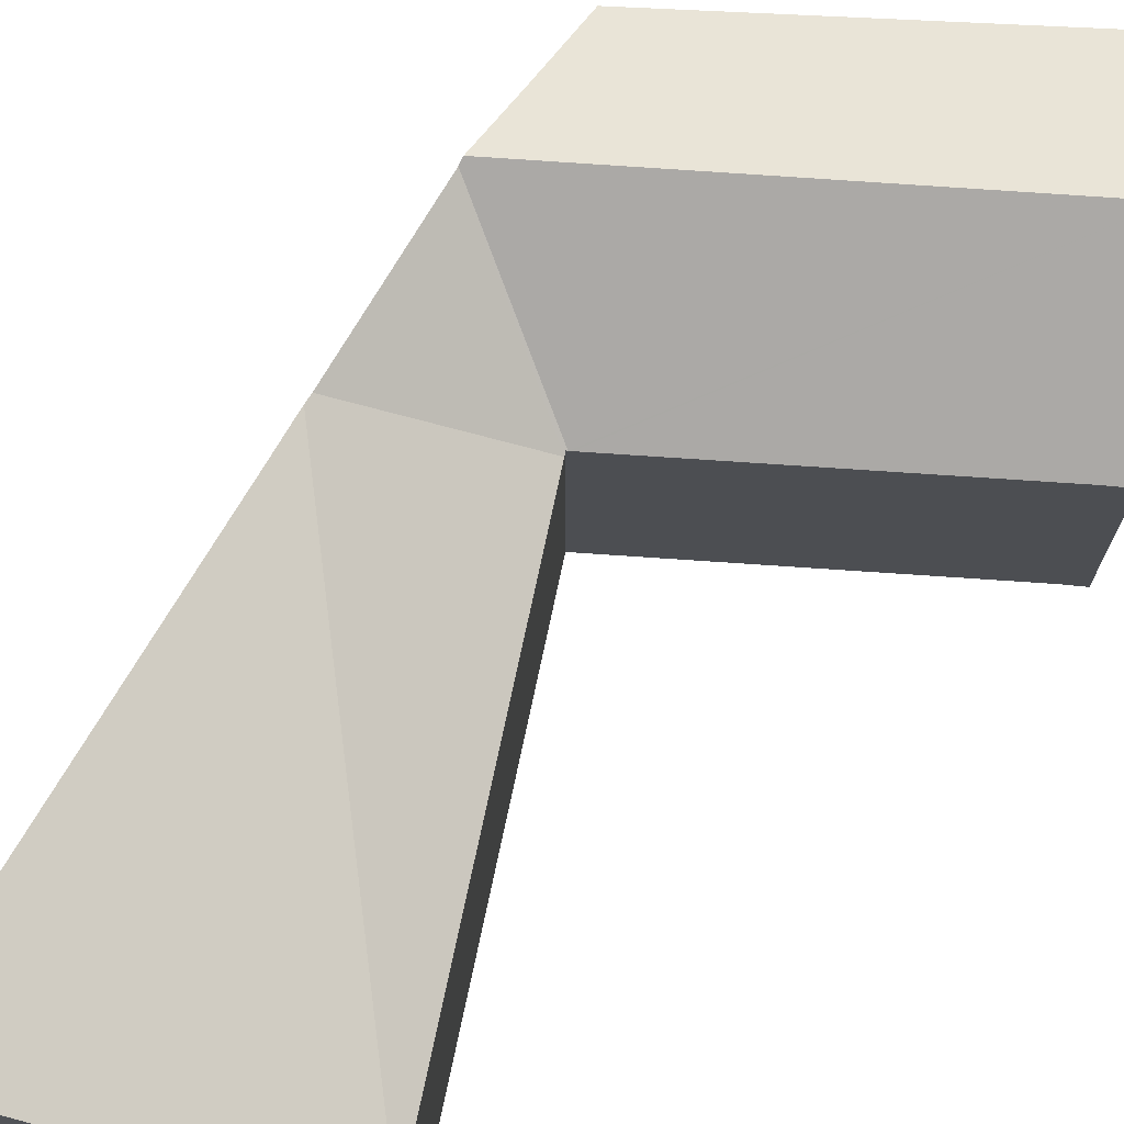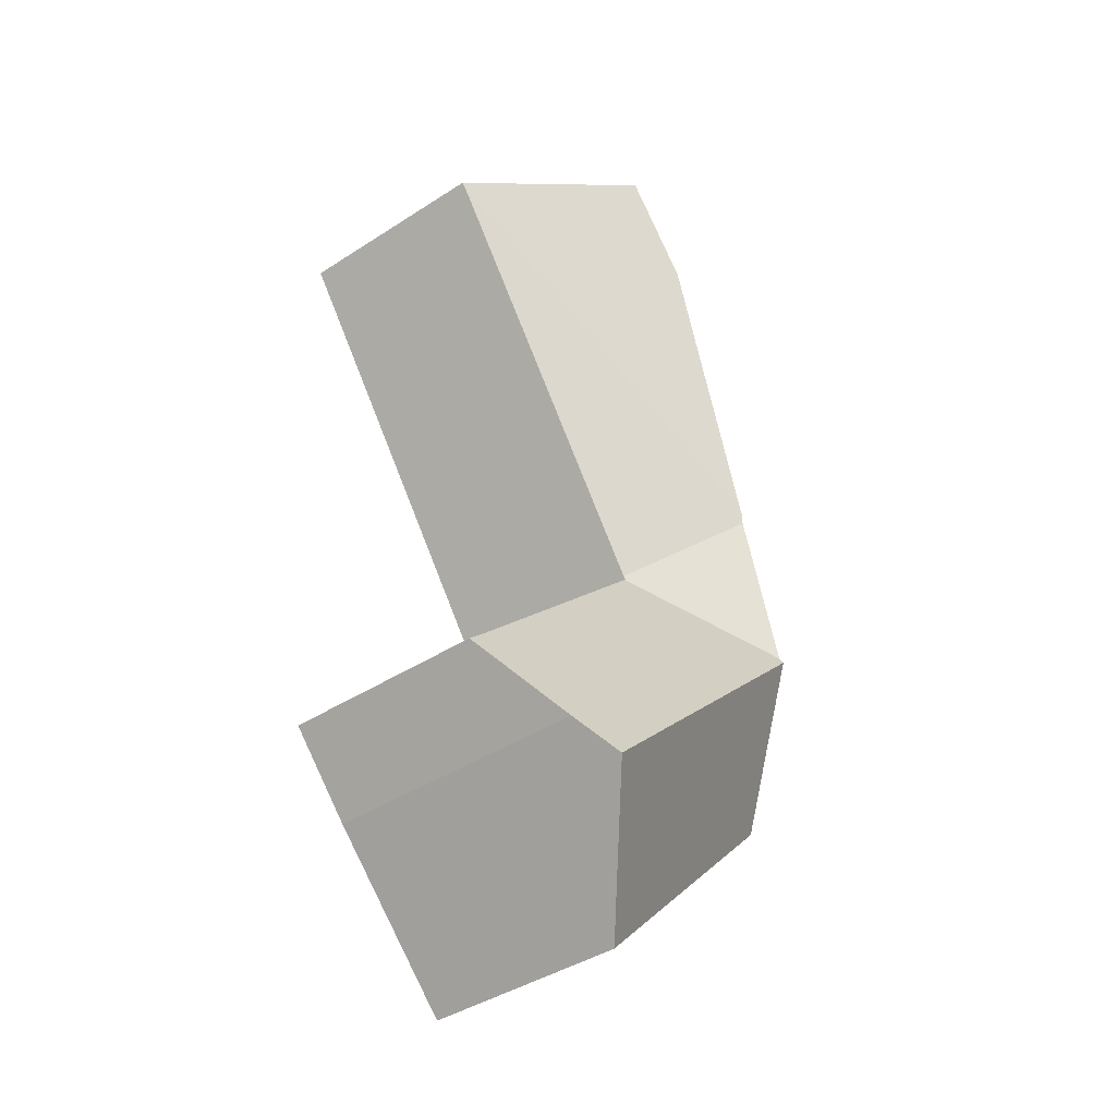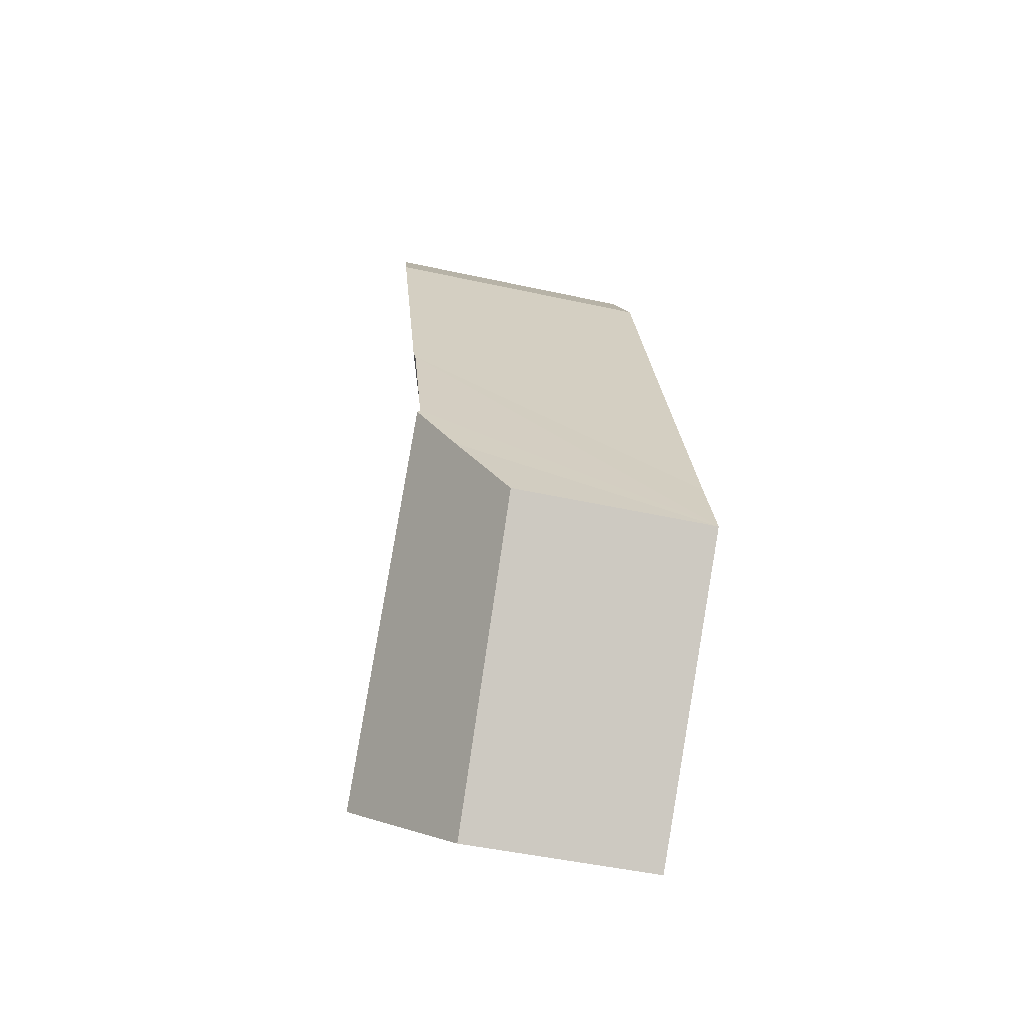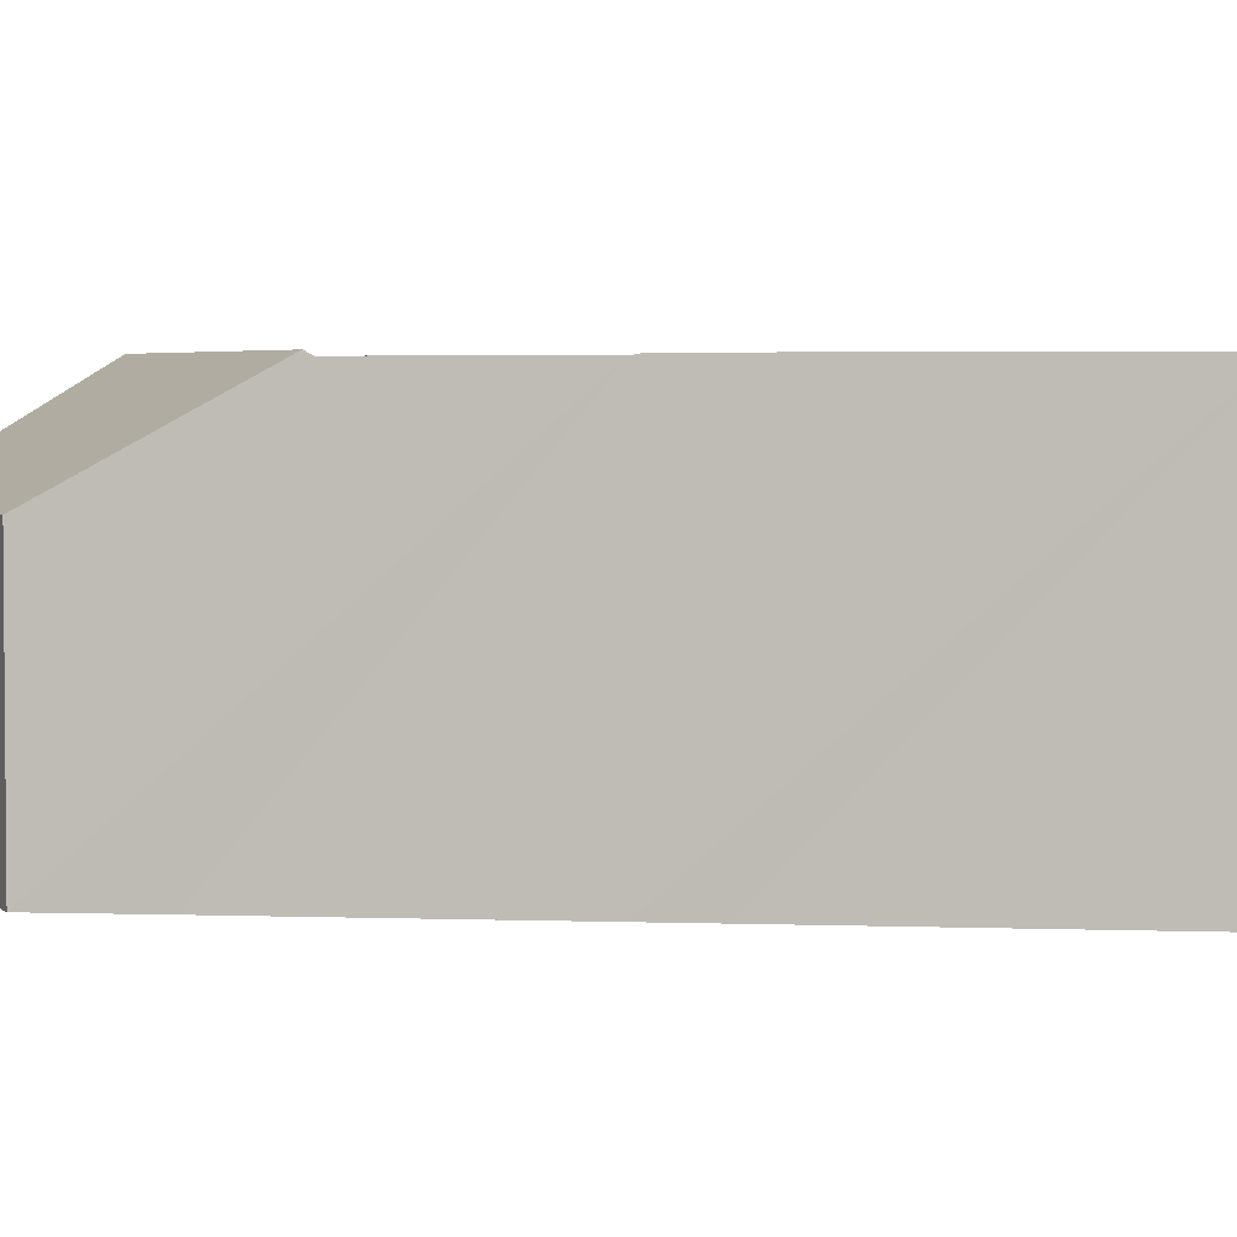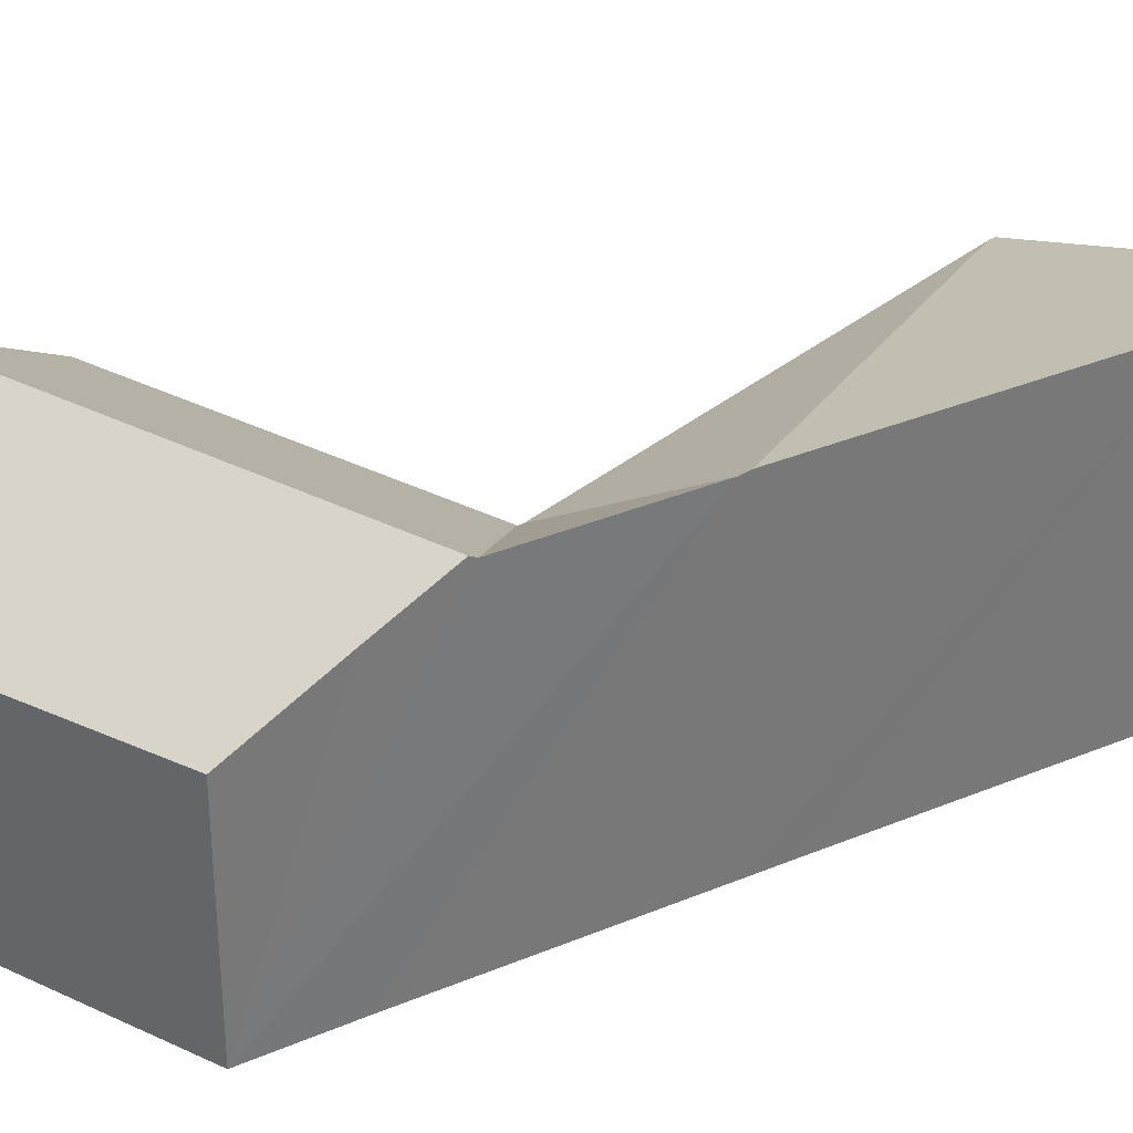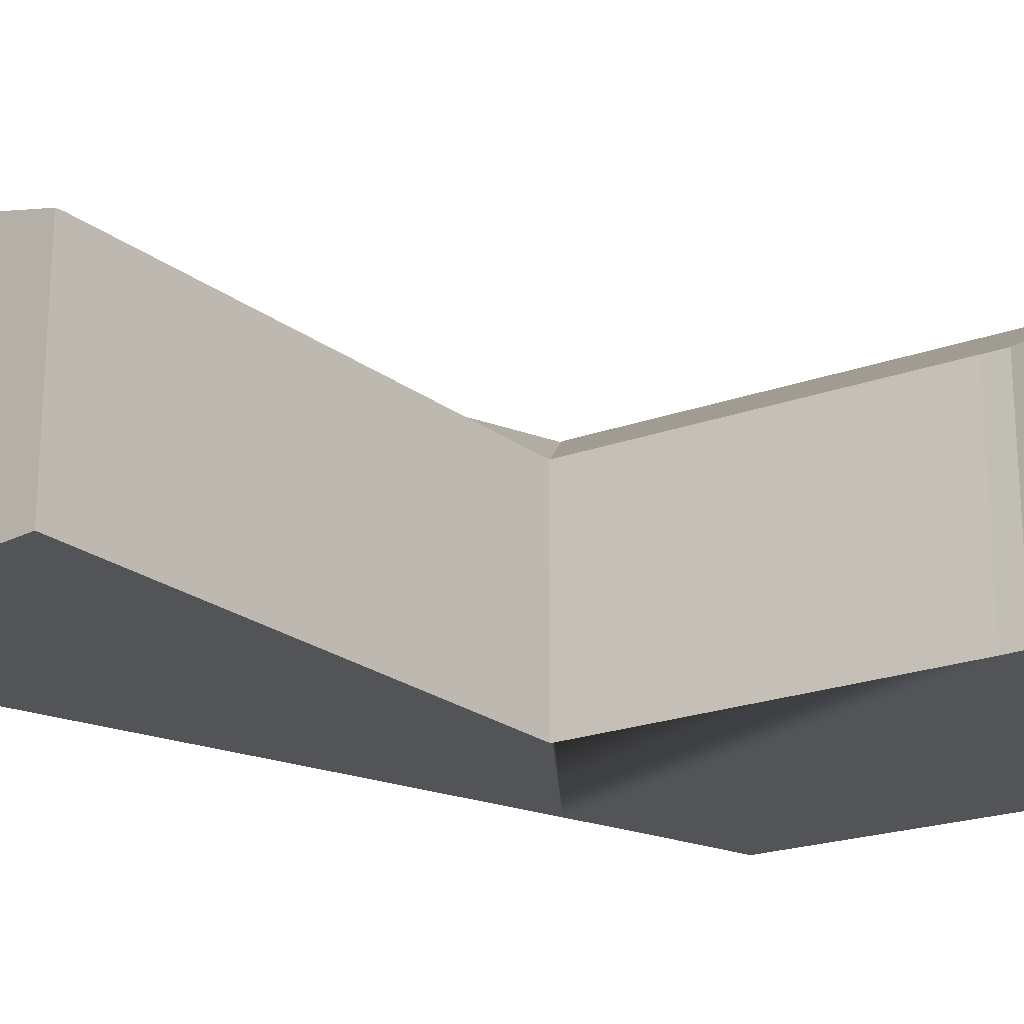
<metadata>
{"format":"obj","ext":"obj","renderer":"f3d","projection":"perspective","resolution":1024,"background":"white","views":[{"elev":73.1,"azim":48.9,"up":"+Y"},{"elev":-42.4,"azim":127.6,"up":"+Z"},{"elev":-47.7,"azim":-103.9,"up":"+Z"},{"elev":3.5,"azim":-64.9,"up":"+Y"},{"elev":34.4,"azim":-101.0,"up":"+Y"},{"elev":-23.2,"azim":75.9,"up":"+Y"}]}
</metadata>
<code>
v  5.317 5.303 5.269
v  1.323 7.596 3.879
v  1.372 7.512 4.028
v  3.054 7.596 2.154
v  8.861 7.596 -3.633
v  5.363 5.303 5.223
v  11.12 5.312 -0.538
v  9.742 6.859 -2.784
v  11.31 5.308 -0.715
v  11.52 5.303 -0.912
v  0.769 6.652 2.219
v  0 5.378 3.293e-16
v  0.798 5.357 -0.844
v  5.213 5.243 -5.51
v  6.047 5.243 -6.341
v  6.022 5.222 -6.365
v  5.353 5.303 5.375
v  2.703 7.511 8.015
v  5.292 5.324 5.294
v  2.776 7.555 8.236
v  12.4 5.303 14.74
v  3.126 7.555 9.284
v  5.364 7.565 16.09
v  7.043 7.329 18.79
v  12.51 5.284 14.89
v  9.742 1.705e-16 -2.784
v  11.52 5.584e-17 -0.912
v  6.047 3.883e-16 -6.341
v  6.022 3.897e-16 -6.365
v  8.861 2.225e-16 -3.633
v  12.51 -9.116e-16 14.89
v  12.4 -9.024e-16 14.74
v  5.353 -3.291e-16 5.375
v  5.292 -3.242e-16 5.294
v  5.213 3.374e-16 -5.51
v  0.798 5.168e-17 -0.844
v  0 0 0
v  0.769 -1.359e-16 2.219
v  1.323 -2.375e-16 3.879
v  1.372 -2.466e-16 4.028
v  2.703 -4.908e-16 8.015
v  2.776 -5.043e-16 8.236
v  3.126 -5.685e-16 9.284
v  5.364 -9.851e-16 16.09
v  7.043 -1.15e-15 18.79
v  11.12 3.294e-17 -0.538
v  5.317 -3.226e-16 5.269
v  5.363 -3.198e-16 5.223
v  11.31 4.378e-17 -0.715
g defaultobject
f 1 2 3
f 2 1 4
f 4 1 5
f 5 1 6
f 5 6 7
f 5 7 8
f 8 7 9
f 8 9 10
f 4 11 2
f 11 4 12
f 12 4 5
f 12 5 13
f 13 5 14
f 14 5 15
f 14 15 16
f 17 3 18
f 3 17 19
f 3 19 1
f 20 17 18
f 17 20 21
f 22 21 20
f 21 22 23
f 21 23 24
f 21 24 25
f 10 26 8
f 26 10 27
f 26 5 8
f 5 26 15
f 15 26 16
f 16 26 28
f 16 28 29
f 28 26 30
f 31 21 25
f 21 31 17
f 17 31 32
f 17 32 33
f 17 33 19
f 19 33 34
f 29 14 16
f 14 29 13
f 13 29 35
f 13 35 36
f 13 36 12
f 12 36 37
f 37 11 12
f 11 37 2
f 2 37 3
f 3 37 18
f 18 37 38
f 18 38 39
f 18 39 20
f 20 39 22
f 22 39 40
f 22 40 41
f 22 41 23
f 23 41 42
f 23 42 43
f 23 43 44
f 44 24 23
f 24 44 45
f 45 25 24
f 25 45 31
f 34 1 19
f 1 34 6
f 6 34 7
f 7 34 46
f 46 34 47
f 46 47 48
f 46 9 7
f 9 46 10
f 10 46 27
f 27 46 49
f 44 31 45
f 31 44 32
f 32 44 33
f 33 44 43
f 33 43 42
f 33 42 41
f 33 41 40
f 33 40 34
f 34 40 47
f 47 40 48
f 48 40 46
f 46 40 39
f 46 39 38
f 46 38 49
f 49 38 37
f 49 37 27
f 27 37 26
f 26 37 36
f 26 36 30
f 30 36 35
f 30 35 28
f 28 35 29

</code>
